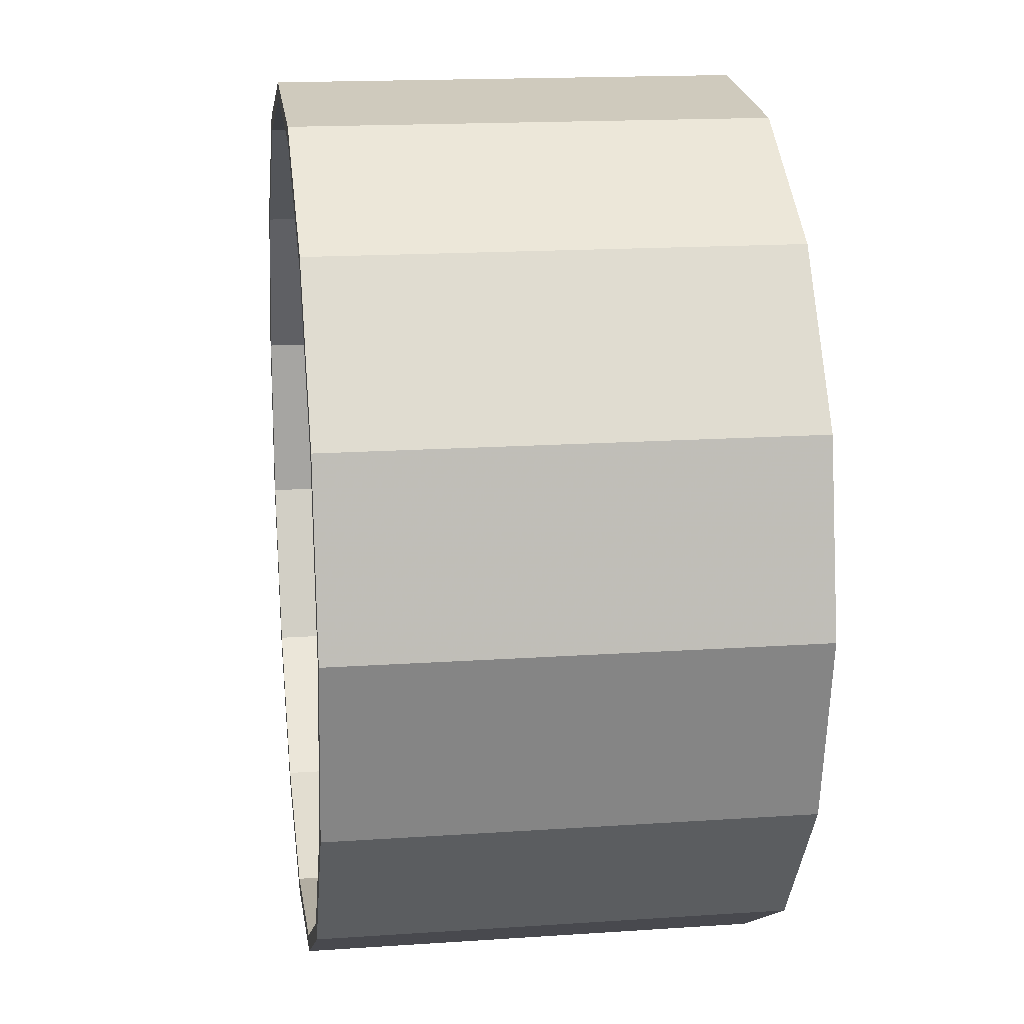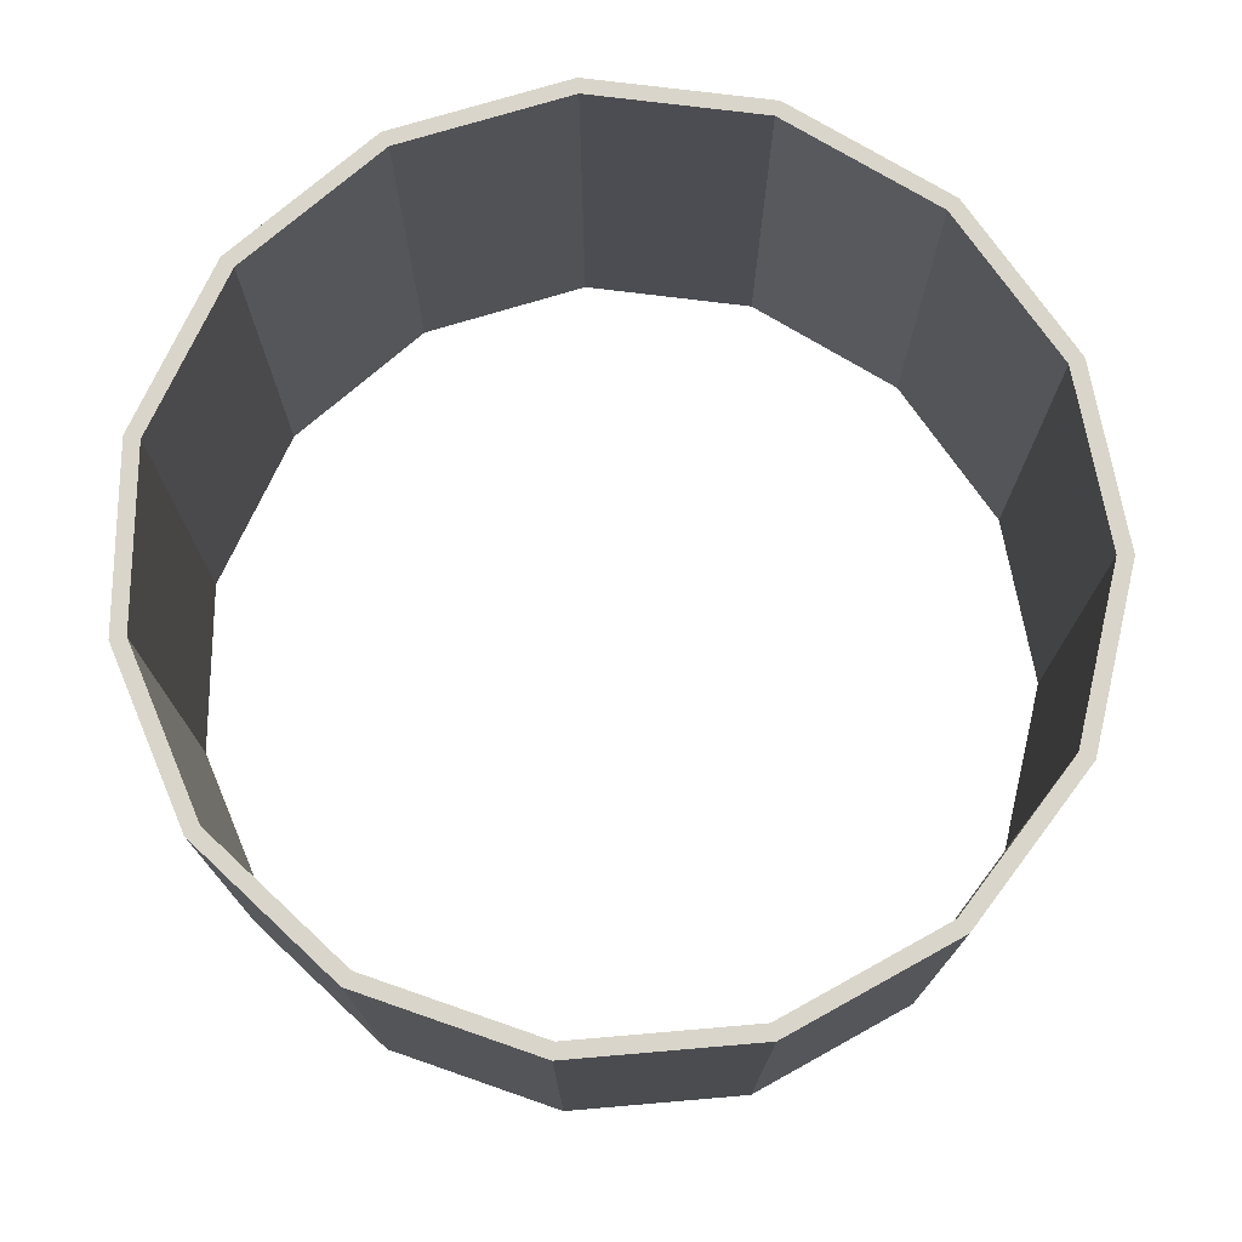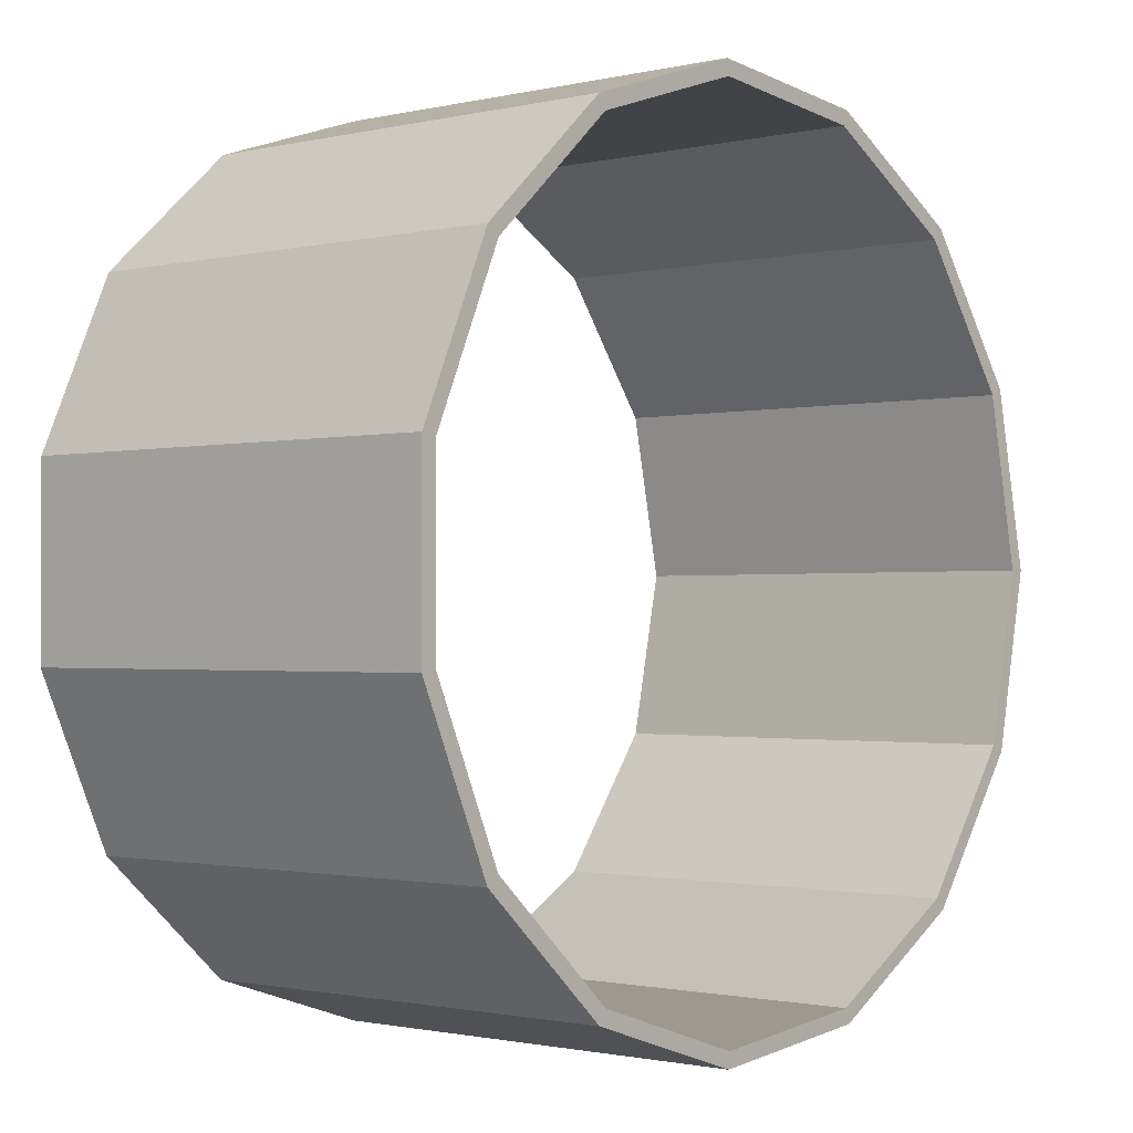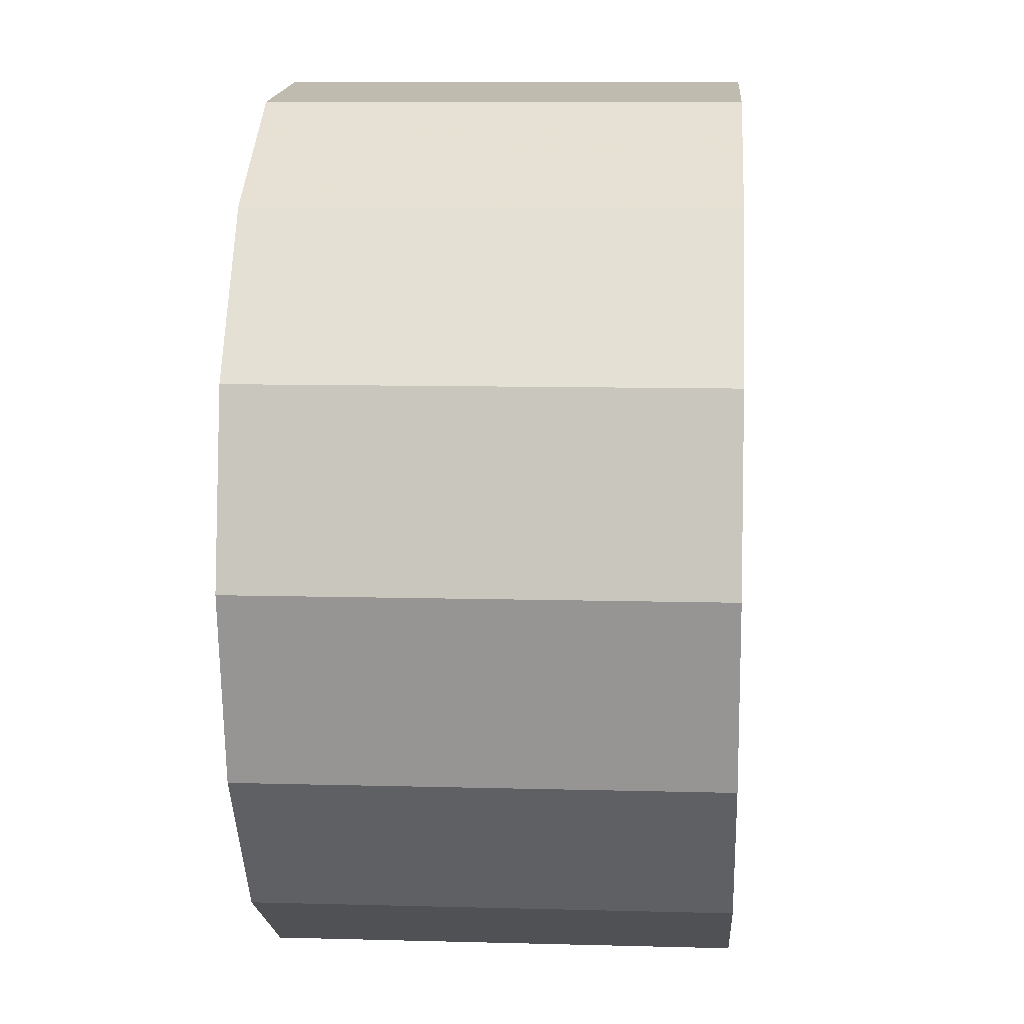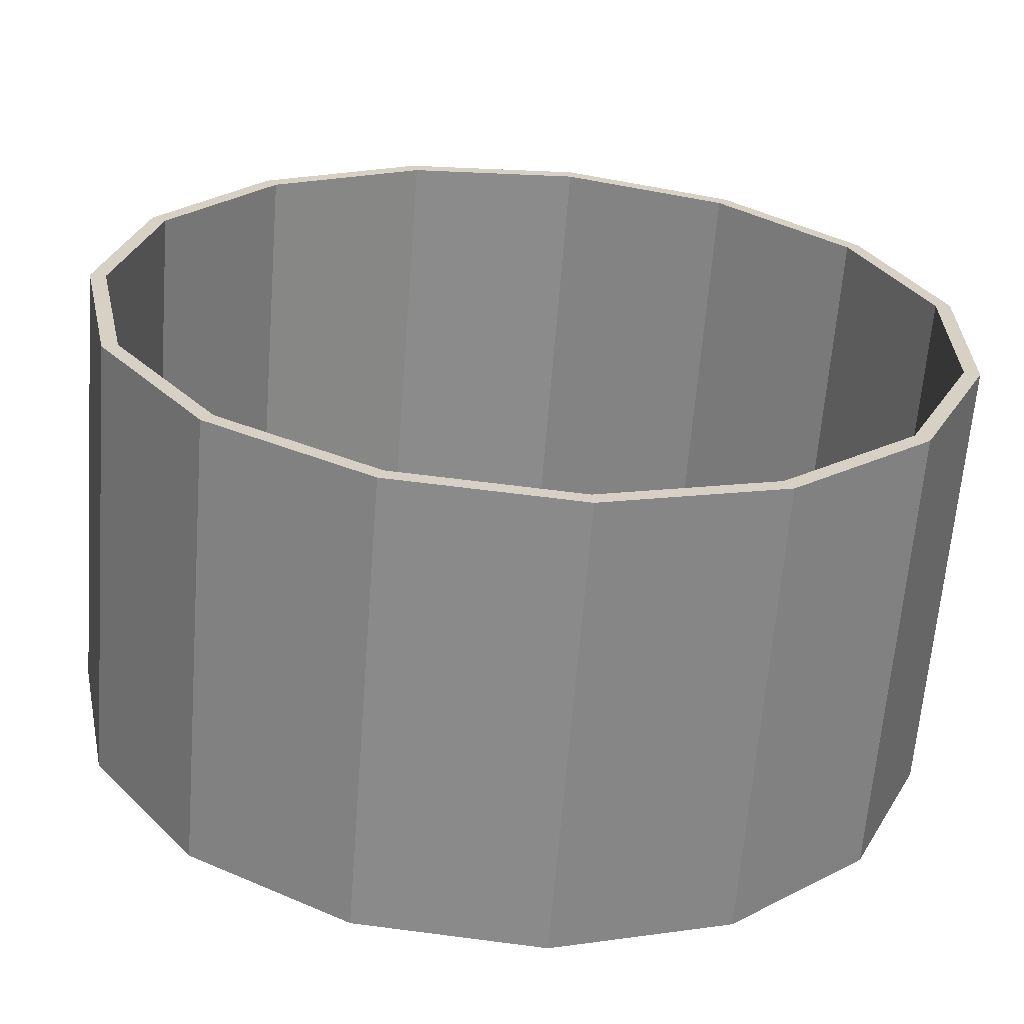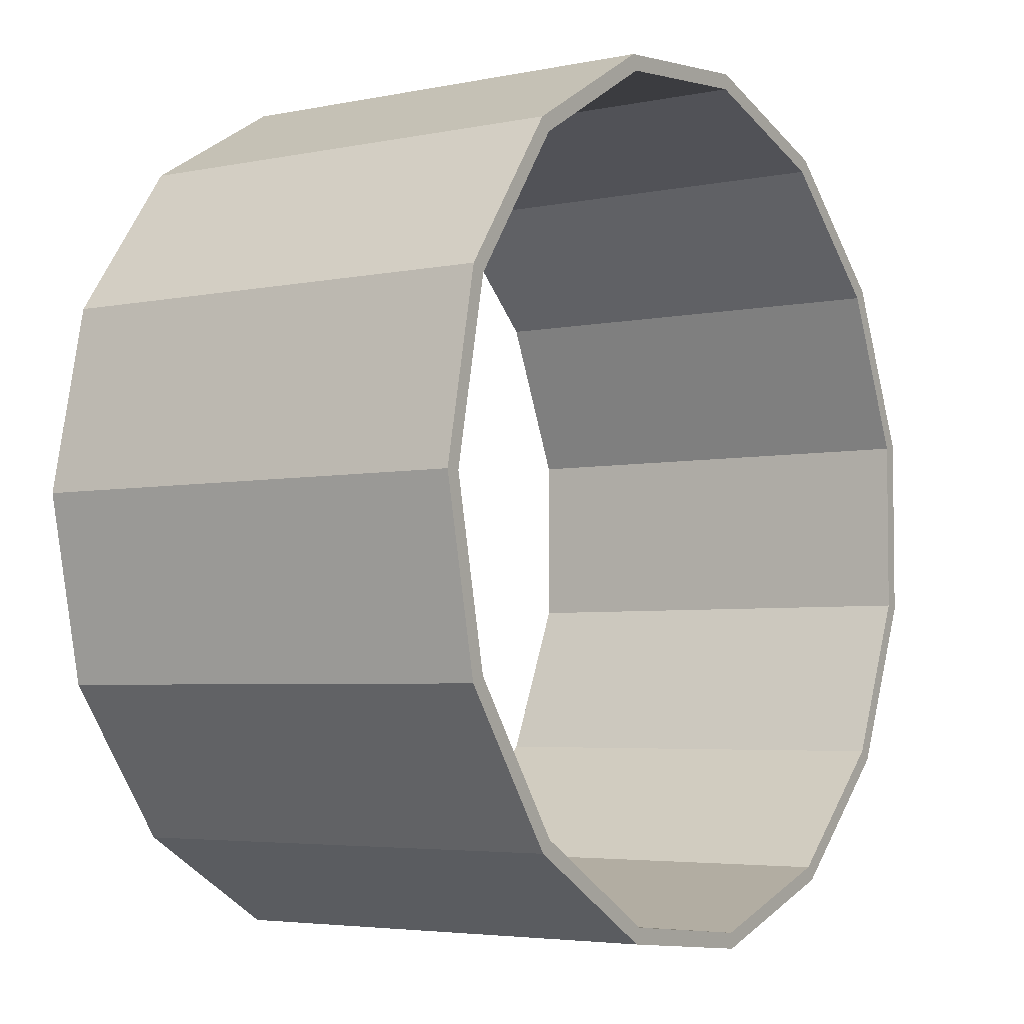
<metadata>
{"format":"obj","ext":"obj","renderer":"f3d","projection":"perspective","resolution":1024,"background":"white","views":[{"elev":16.7,"azim":82.1,"up":"+Y"},{"elev":74.7,"azim":73.1,"up":"+Z"},{"elev":-1.3,"azim":-49.6,"up":"+Y"},{"elev":9.9,"azim":94.0,"up":"+Y"},{"elev":-64.0,"azim":175.5,"up":"+Y"},{"elev":-4.3,"azim":123.8,"up":"+Y"}]}
</metadata>
<code>
v 0.6385 0 -0.341
v 0.6621 0 -0.341
v 0.6621 0 0.341
v 0.6385 0 0.341
v 0.5833 0.2597 -0.341
v 0.6049 0.2693 -0.341
v 0.6049 0.2693 0.341
v 0.5833 0.2597 0.341
v 0.4272 0.4745 -0.341
v 0.443 0.4921 -0.341
v 0.443 0.4921 0.341
v 0.4272 0.4745 0.341
v 0.1973 0.6072 -0.341
v 0.2046 0.6297 -0.341
v 0.2046 0.6297 0.341
v 0.1973 0.6072 0.341
v -0.06674 0.635 -0.341
v -0.06921 0.6585 -0.341
v -0.06921 0.6585 0.341
v -0.06674 0.635 0.341
v -0.3192 0.5529 -0.341
v -0.3311 0.5734 -0.341
v -0.3311 0.5734 0.341
v -0.3192 0.5529 0.341
v -0.5165 0.3753 -0.341
v -0.5357 0.3892 -0.341
v -0.5357 0.3892 0.341
v -0.5165 0.3753 0.341
v -0.6245 0.1327 -0.341
v -0.6477 0.1377 -0.341
v -0.6477 0.1377 0.341
v -0.6245 0.1327 0.341
v -0.6245 -0.1327 -0.341
v -0.6477 -0.1377 -0.341
v -0.6477 -0.1377 0.341
v -0.6245 -0.1327 0.341
v -0.5165 -0.3753 -0.341
v -0.5357 -0.3892 -0.341
v -0.5357 -0.3892 0.341
v -0.5165 -0.3753 0.341
v -0.3192 -0.5529 -0.341
v -0.3311 -0.5734 -0.341
v -0.3311 -0.5734 0.341
v -0.3192 -0.5529 0.341
v -0.06674 -0.635 -0.341
v -0.06921 -0.6585 -0.341
v -0.06921 -0.6585 0.341
v -0.06674 -0.635 0.341
v 0.1973 -0.6072 -0.341
v 0.2046 -0.6297 -0.341
v 0.2046 -0.6297 0.341
v 0.1973 -0.6072 0.341
v 0.4272 -0.4745 -0.341
v 0.443 -0.4921 -0.341
v 0.443 -0.4921 0.341
v 0.4272 -0.4745 0.341
v 0.5833 -0.2597 -0.341
v 0.6049 -0.2693 -0.341
v 0.6049 -0.2693 0.341
v 0.5833 -0.2597 0.341
f 1 5 2
f 2 5 6
f 2 6 3
f 3 6 7
f 3 7 4
f 4 7 8
f 4 8 1
f 1 8 5
f 5 9 6
f 6 9 10
f 6 10 7
f 7 10 11
f 7 11 8
f 8 11 12
f 8 12 5
f 5 12 9
f 9 13 10
f 10 13 14
f 10 14 11
f 11 14 15
f 11 15 12
f 12 15 16
f 12 16 9
f 9 16 13
f 13 17 14
f 14 17 18
f 14 18 15
f 15 18 19
f 15 19 16
f 16 19 20
f 16 20 13
f 13 20 17
f 17 21 18
f 18 21 22
f 18 22 19
f 19 22 23
f 19 23 20
f 20 23 24
f 20 24 17
f 17 24 21
f 21 25 22
f 22 25 26
f 22 26 23
f 23 26 27
f 23 27 24
f 24 27 28
f 24 28 21
f 21 28 25
f 25 29 26
f 26 29 30
f 26 30 27
f 27 30 31
f 27 31 28
f 28 31 32
f 28 32 25
f 25 32 29
f 29 33 30
f 30 33 34
f 30 34 31
f 31 34 35
f 31 35 32
f 32 35 36
f 32 36 29
f 29 36 33
f 33 37 34
f 34 37 38
f 34 38 35
f 35 38 39
f 35 39 36
f 36 39 40
f 36 40 33
f 33 40 37
f 37 41 38
f 38 41 42
f 38 42 39
f 39 42 43
f 39 43 40
f 40 43 44
f 40 44 37
f 37 44 41
f 41 45 42
f 42 45 46
f 42 46 43
f 43 46 47
f 43 47 44
f 44 47 48
f 44 48 41
f 41 48 45
f 45 49 46
f 46 49 50
f 46 50 47
f 47 50 51
f 47 51 48
f 48 51 52
f 48 52 45
f 45 52 49
f 49 53 50
f 50 53 54
f 50 54 51
f 51 54 55
f 51 55 52
f 52 55 56
f 52 56 49
f 49 56 53
f 53 57 54
f 54 57 58
f 54 58 55
f 55 58 59
f 55 59 56
f 56 59 60
f 56 60 53
f 53 60 57
f 57 1 58
f 58 1 2
f 58 2 59
f 59 2 3
f 59 3 60
f 60 3 4
f 60 4 57
f 57 4 1

</code>
